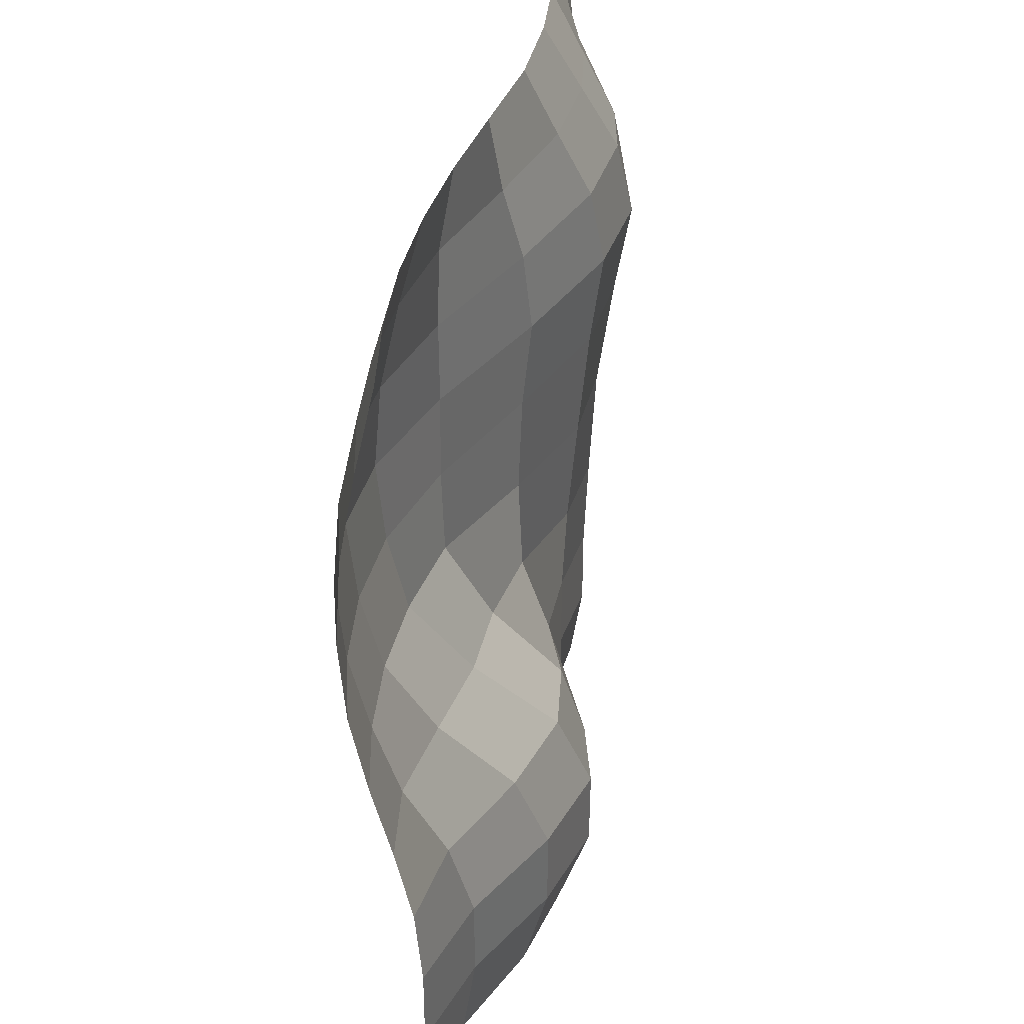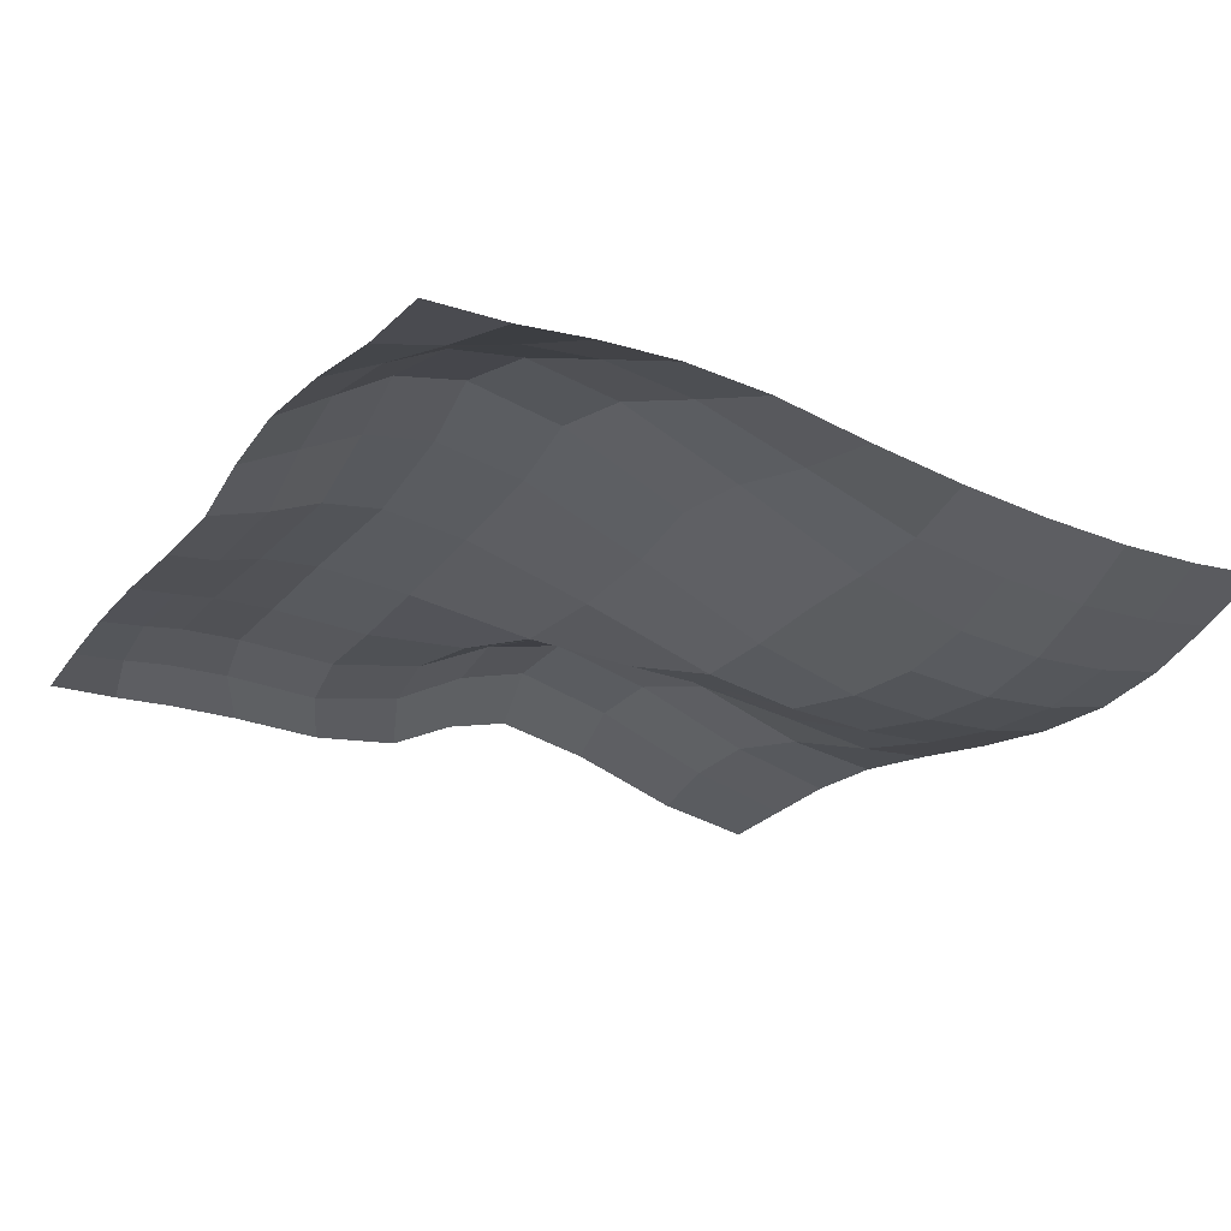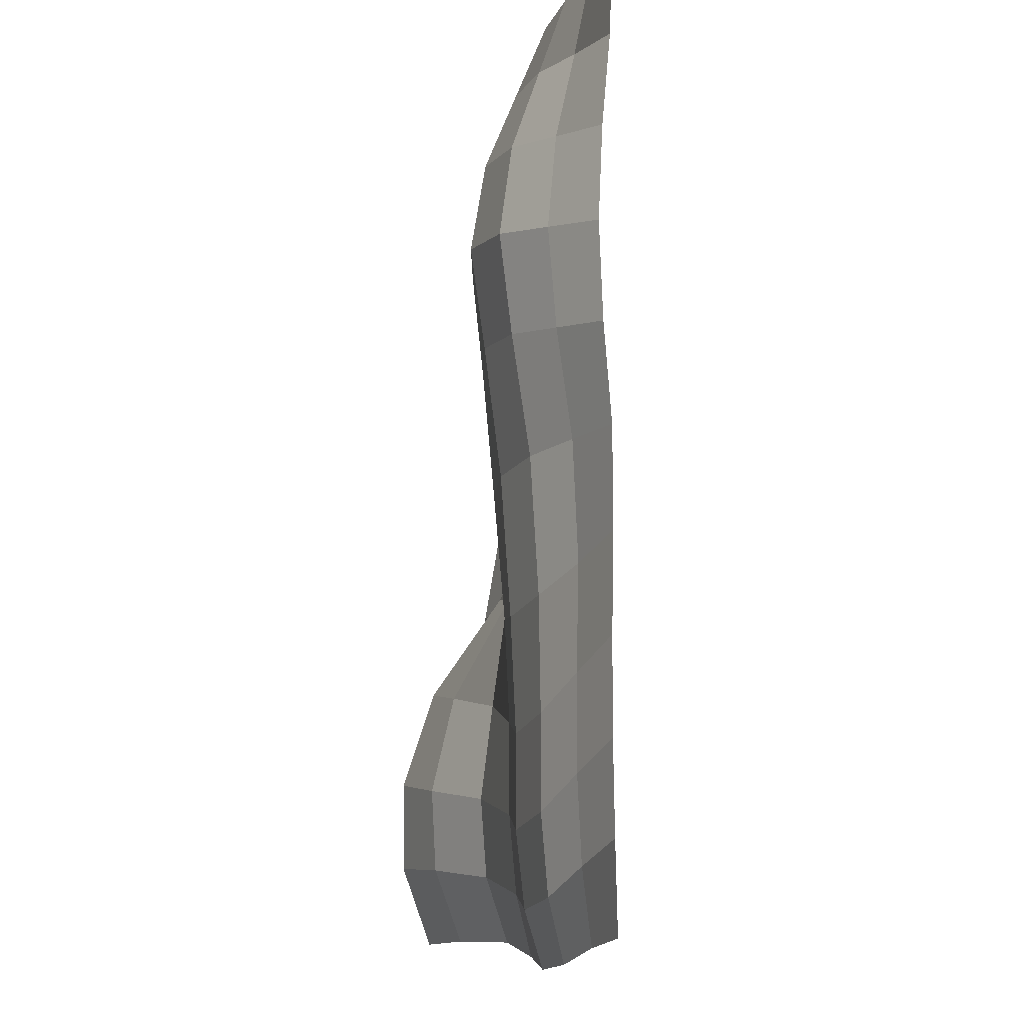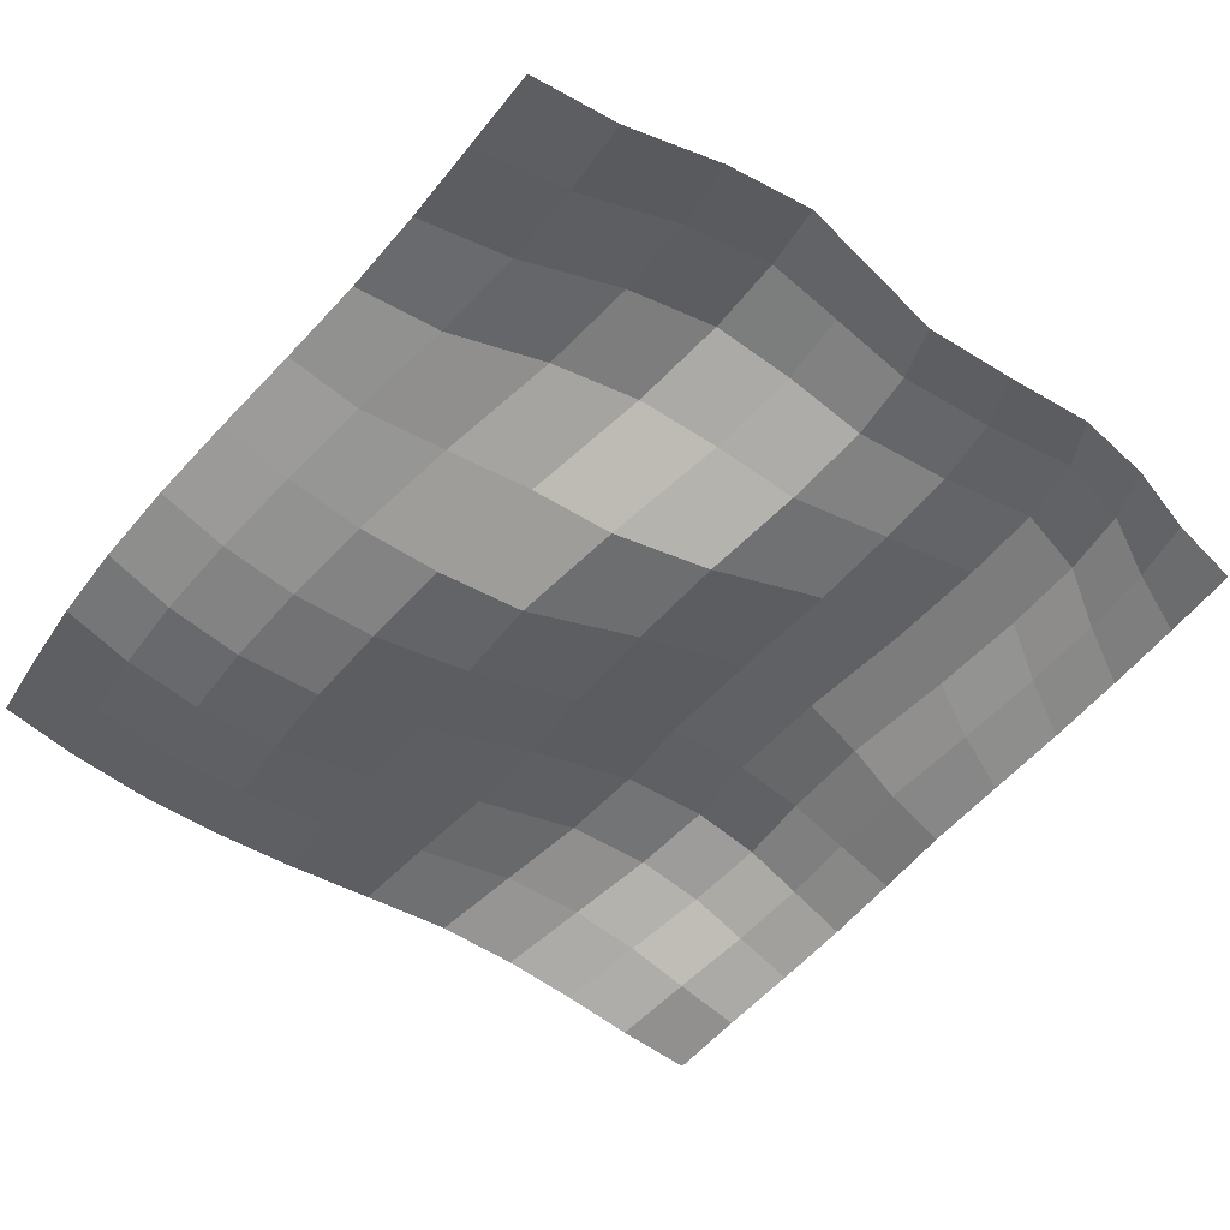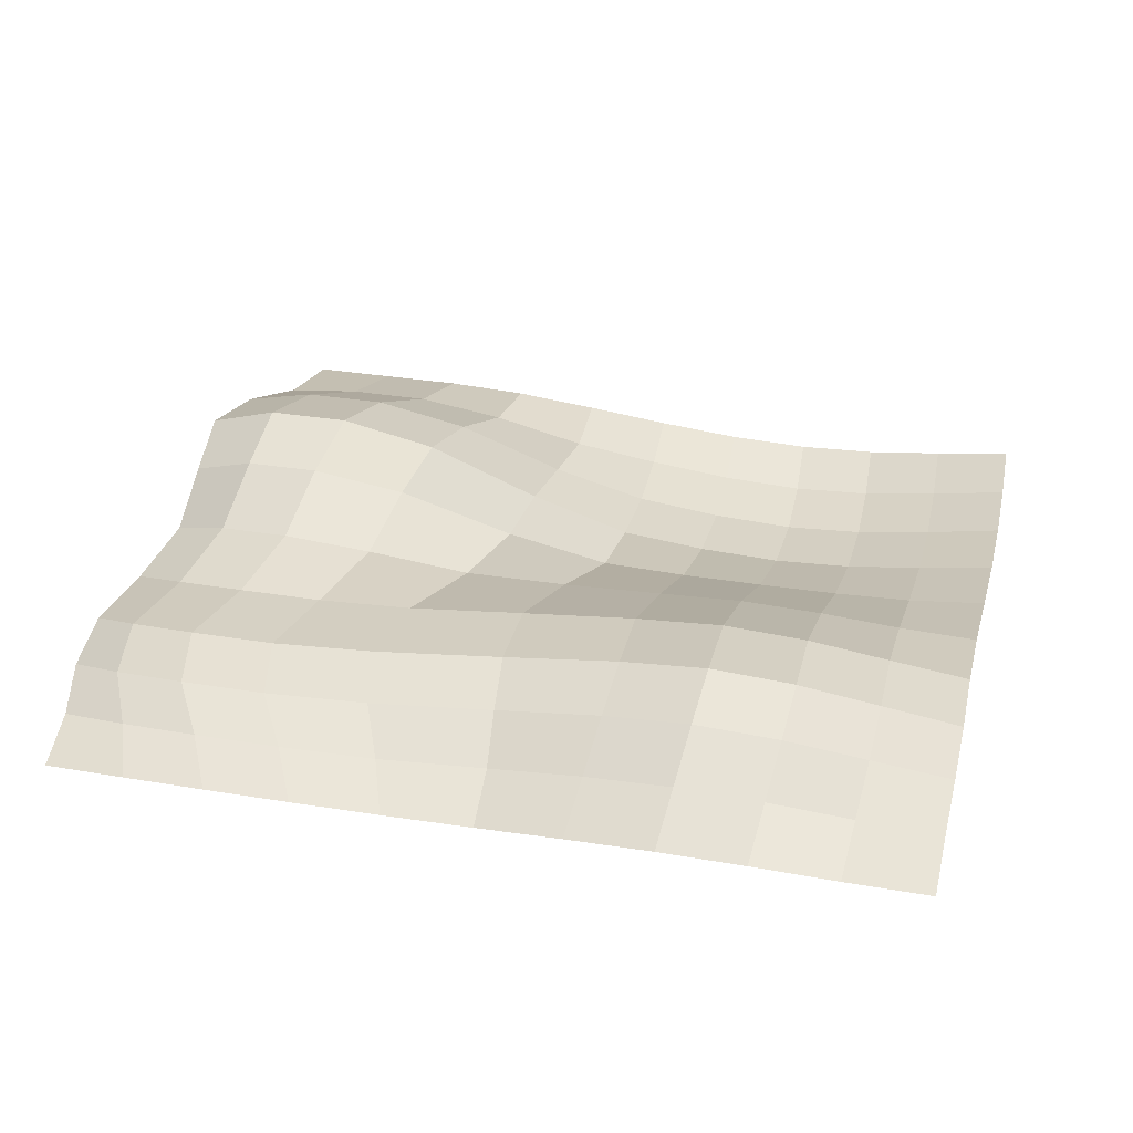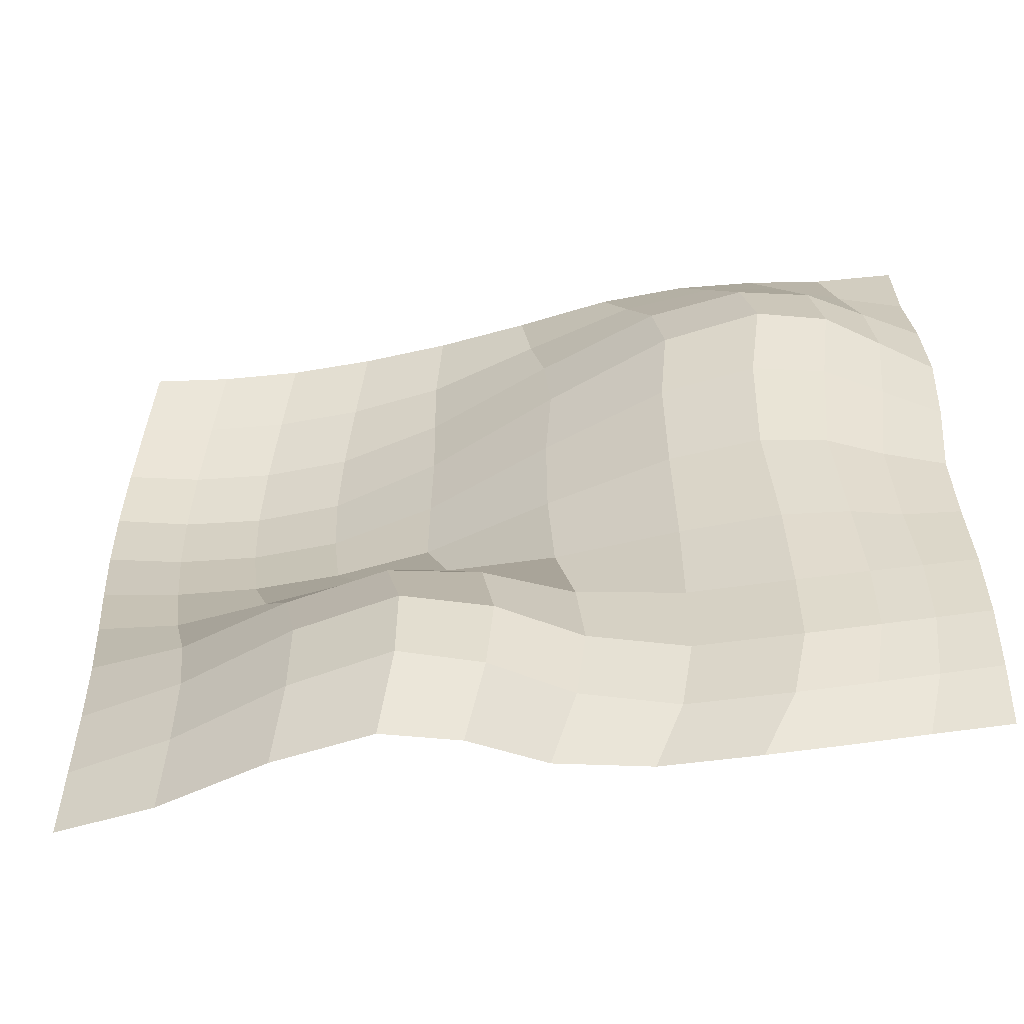
<metadata>
{"format":"obj","ext":"obj","renderer":"f3d","projection":"perspective","resolution":1024,"background":"white","views":[{"elev":37.7,"azim":99.3,"up":"+Z"},{"elev":-25.8,"azim":-30.6,"up":"+Y"},{"elev":-8.0,"azim":-99.2,"up":"+Z"},{"elev":-54.5,"azim":142.2,"up":"+Y"},{"elev":32.1,"azim":-76.9,"up":"+Y"},{"elev":-57.6,"azim":-171.8,"up":"+Z"}]}
</metadata>
<code>
o Plane_Plane.001
v -3.9 -5.344e-14 3.9
v 4.026 -0.1866 3.943
v -3.901 0.000314 -3.901
v 3.9 3.524e-11 -3.9
v -3.146 0.0274 3.905
v -2.44 0.1072 3.919
v -1.696 0.1467 3.926
v -0.8769 0.103 3.92
v 0.02796 -0.05192 3.923
v 0.9058 -0.1866 3.943
v 1.744 -0.2724 3.963
v 2.546 -0.3055 3.971
v 3.304 -0.2724 3.963
v 3.013 0.177 -3.949
v 1.991 0.5776 -4.058
v 1.086 0.784 -4.114
v 0.4233 0.5824 -4.065
v -0.2199 0.2514 -4.054
v -1.045 0.1752 -4.149
v -1.9 0.2243 -4.218
v -2.605 0.1752 -4.149
v -3.224 0.06828 -3.997
v -3.94 0.02611 -3.157
v -3.968 0.04453 -2.403
v -3.968 0.04454 -1.623
v -3.94 0.02612 -0.8171
v -3.926 0.02746 0.004818
v -4 0.1072 0.7992
v -4.037 0.1467 1.586
v -4 0.1072 2.359
v -3.926 0.0274 3.125
v 4.13 -0.341 3.199
v 4.213 -0.4638 2.447
v 4.244 -0.5109 1.678
v 4.213 -0.4638 0.8872
v 4.13 -0.341 0.07877
v 4.026 -0.1866 -0.737
v 3.937 -0.05408 -1.548
v 3.9 0.000179 -2.34
v 3.9 0.000179 -3.12
v -3.3 0.1931 3.155
v -3.473 0.3792 2.408
v -3.547 0.459 1.642
v -3.473 0.3792 0.8478
v -3.361 0.2333 -0.02248
v -3.401 0.196 -1.014
v -3.46 0.2244 -1.878
v -3.46 0.2243 -2.658
v -3.385 0.1752 -3.369
v -2.693 0.3792 3.188
v -2.946 0.6518 2.457
v -3.055 0.7693 1.697
v -2.946 0.6518 0.8964
v -2.856 0.4869 -0.08508
v -2.931 0.4315 -1.221
v -2.985 0.4261 -2.164
v -2.985 0.426 -2.944
v -2.867 0.348 -3.614
v -1.987 0.459 3.202
v -2.275 0.7693 2.478
v -2.406 0.91 1.723
v -2.283 0.7742 0.9105
v -2.247 0.6307 -0.1616
v -2.325 0.5615 -1.342
v -2.35 0.5218 -2.3
v -2.35 0.5217 -3.08
v -2.205 0.426 -3.724
v -1.124 0.3665 3.191
v -1.379 0.6415 2.459
v -1.489 0.7608 1.699
v -1.404 0.6571 0.8754
v -1.405 0.5593 -0.1878
v -1.426 0.4677 -1.272
v -1.425 0.426 -2.164
v -1.425 0.4262 -2.944
v -1.307 0.3482 -3.614
v -0.08067 0.04639 3.189
v -0.2324 0.201 2.449
v -0.2999 0.2708 1.686
v -0.2325 0.197 0.8859
v -0.2314 0.1628 -0.06066
v -0.2896 0.1932 -1.03
v -0.4864 0.4274 -1.964
v -0.5672 0.5428 -2.789
v -0.4698 0.4784 -3.478
v 0.9804 -0.3079 3.203
v 0.975 -0.3301 2.46
v 0.9634 -0.3278 1.696
v 0.9779 -0.3344 0.9012
v 0.9804 -0.3087 0.08174
v 0.7058 0.07598 -0.8548
v 0.2891 0.6696 -1.851
v 0.148 0.8881 -2.702
v 0.2159 0.8432 -3.418
v 1.873 -0.4638 3.227
v 1.975 -0.6166 2.483
v 2.016 -0.6767 1.716
v 1.975 -0.6166 0.9225
v 1.872 -0.4636 0.1071
v 1.549 0.04476 -0.8022
v 1.105 0.7528 -1.769
v 0.9169 1.057 -2.633
v 0.9225 1.054 -3.408
v 2.684 -0.5109 3.238
v 2.796 -0.6768 2.496
v 2.842 -0.745 1.732
v 2.796 -0.6768 0.9364
v 2.684 -0.5109 0.118
v 2.429 -0.1135 -0.7613
v 2.042 0.5009 -1.7
v 1.866 0.784 -2.554
v 1.866 0.784 -3.334
v 3.433 -0.4638 3.227
v 3.536 -0.6166 2.483
v 3.576 -0.6768 1.716
v 3.536 -0.6166 0.9225
v 3.433 -0.4638 0.1071
v 3.296 -0.2597 -0.7206
v 3.077 0.08204 -1.587
v 2.952 0.2777 -2.416
v 2.951 0.2803 -3.197
f 121 40 4 14
f 23 49 22 3
f 49 58 21 22
f 58 67 20 21
f 67 76 19 20
f 76 85 18 19
f 85 94 17 18
f 94 103 16 17
f 103 112 15 16
f 112 121 14 15
f 12 13 113 104
f 104 113 114 105
f 105 114 115 106
f 106 115 116 107
f 107 116 117 108
f 108 117 118 109
f 109 118 119 110
f 110 119 120 111
f 111 120 121 112
f 11 12 104 95
f 95 104 105 96
f 96 105 106 97
f 97 106 107 98
f 98 107 108 99
f 99 108 109 100
f 100 109 110 101
f 101 110 111 102
f 102 111 112 103
f 10 11 95 86
f 86 95 96 87
f 87 96 97 88
f 88 97 98 89
f 89 98 99 90
f 90 99 100 91
f 91 100 101 92
f 92 101 102 93
f 93 102 103 94
f 9 10 86 77
f 77 86 87 78
f 78 87 88 79
f 79 88 89 80
f 80 89 90 81
f 81 90 91 82
f 82 91 92 83
f 83 92 93 84
f 84 93 94 85
f 8 9 77 68
f 68 77 78 69
f 69 78 79 70
f 70 79 80 71
f 71 80 81 72
f 72 81 82 73
f 73 82 83 74
f 74 83 84 75
f 75 84 85 76
f 7 8 68 59
f 59 68 69 60
f 60 69 70 61
f 61 70 71 62
f 62 71 72 63
f 63 72 73 64
f 64 73 74 65
f 65 74 75 66
f 66 75 76 67
f 6 7 59 50
f 50 59 60 51
f 51 60 61 52
f 52 61 62 53
f 53 62 63 54
f 54 63 64 55
f 55 64 65 56
f 56 65 66 57
f 57 66 67 58
f 5 6 50 41
f 41 50 51 42
f 42 51 52 43
f 43 52 53 44
f 44 53 54 45
f 45 54 55 46
f 46 55 56 47
f 47 56 57 48
f 48 57 58 49
f 1 5 41 31
f 31 41 42 30
f 30 42 43 29
f 29 43 44 28
f 28 44 45 27
f 27 45 46 26
f 26 46 47 25
f 25 47 48 24
f 24 48 49 23
f 13 2 32 113
f 113 32 33 114
f 114 33 34 115
f 115 34 35 116
f 116 35 36 117
f 117 36 37 118
f 118 37 38 119
f 119 38 39 120
f 120 39 40 121

</code>
